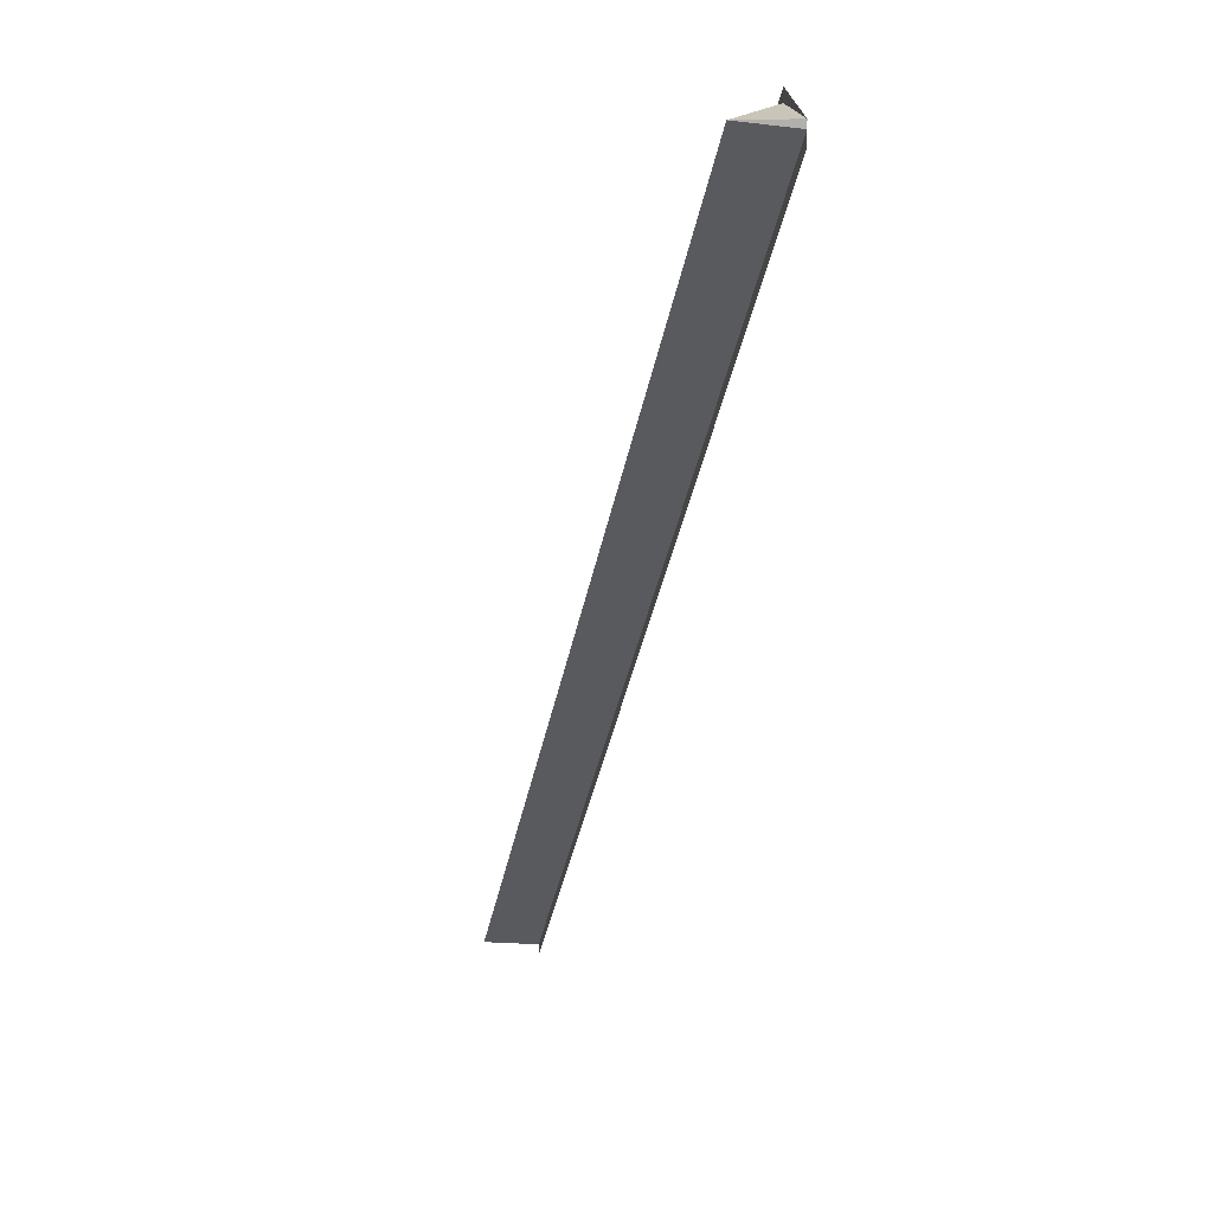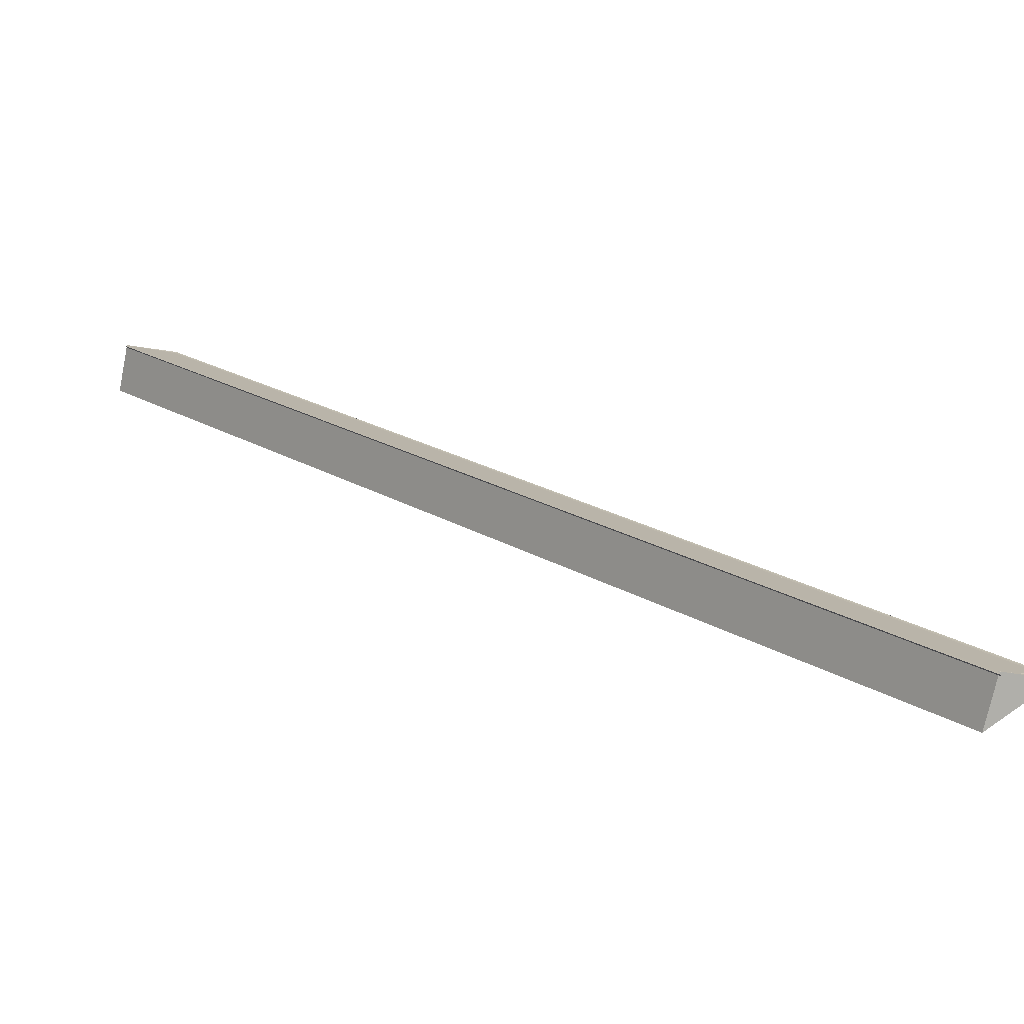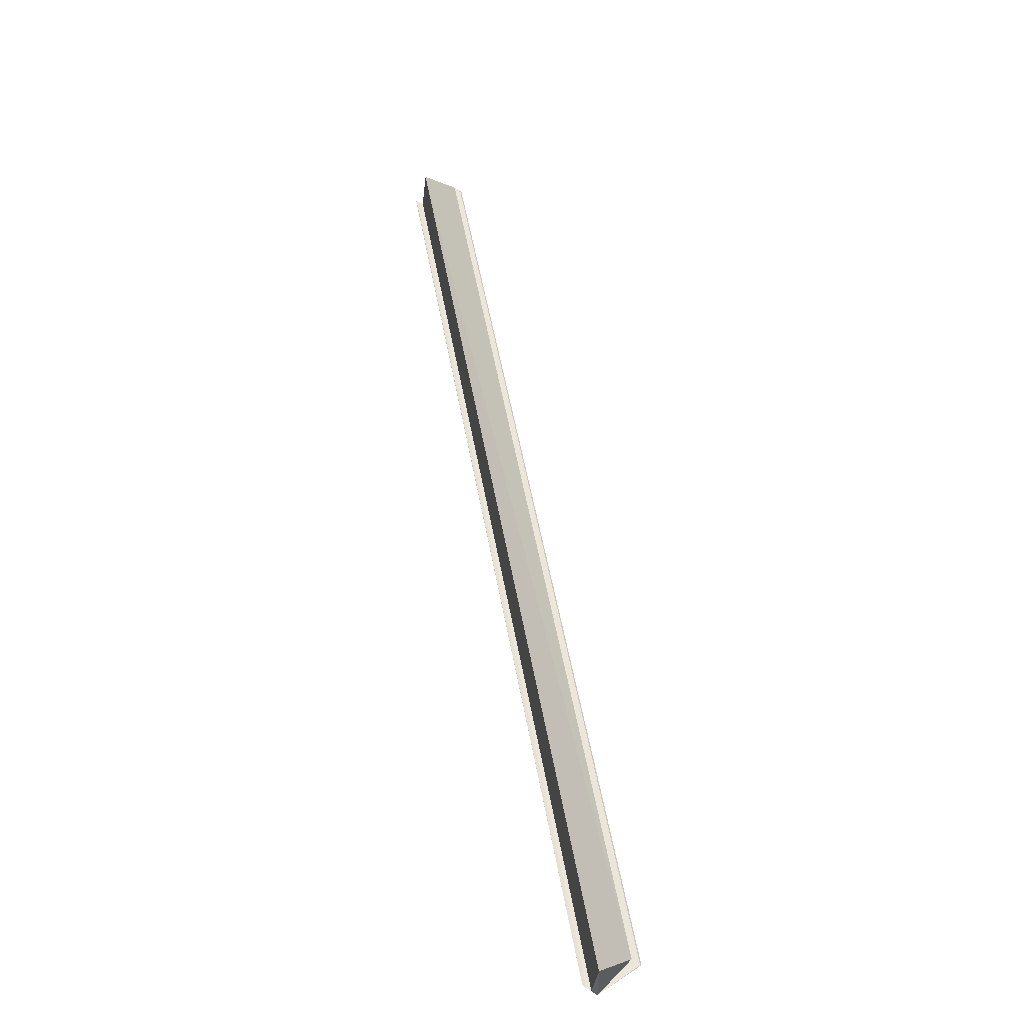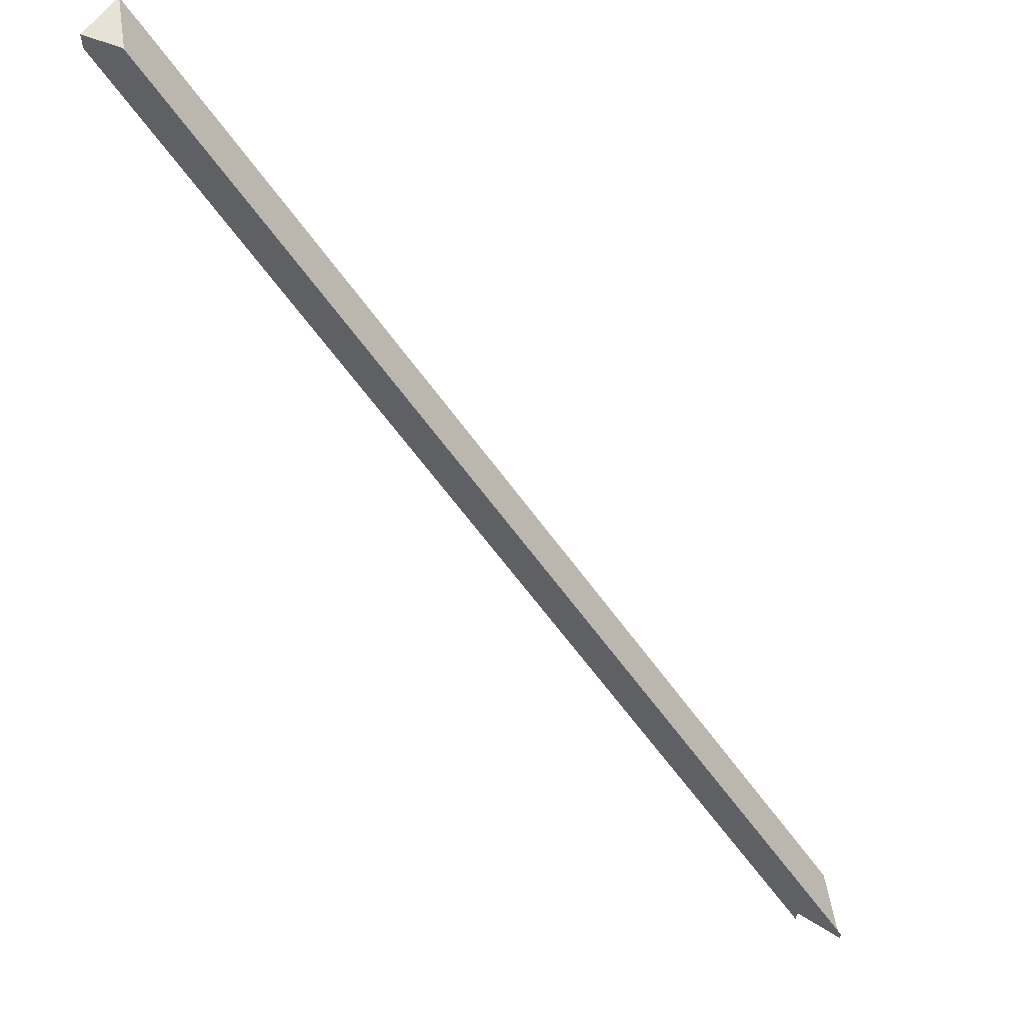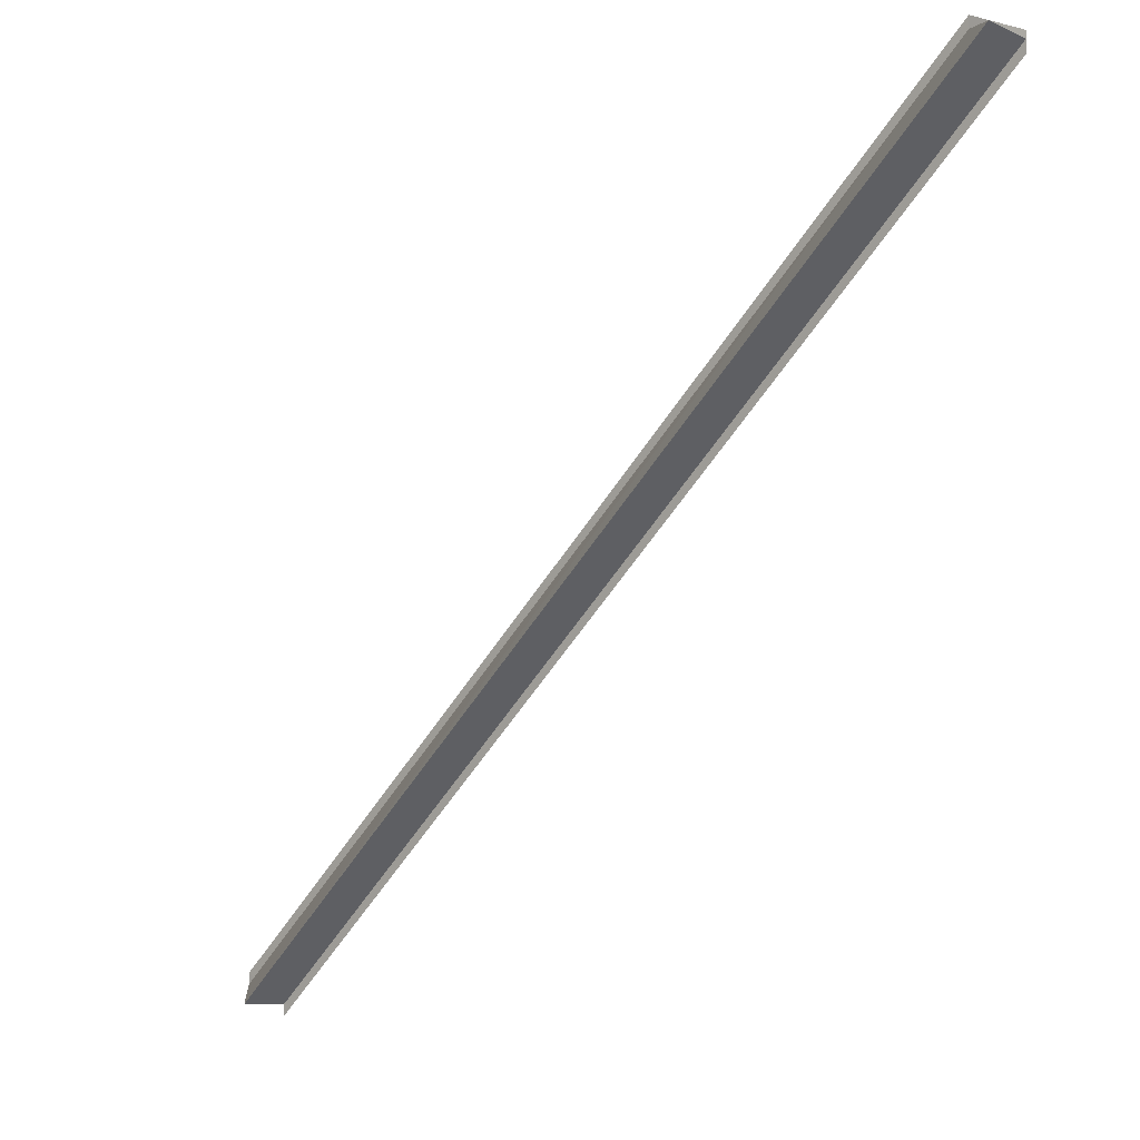
<metadata>
{"format":"obj","ext":"obj","renderer":"f3d","projection":"perspective","resolution":1024,"background":"white","views":[{"elev":12.5,"azim":-103.5,"up":"+Z"},{"elev":-79.2,"azim":-11.1,"up":"+Z"},{"elev":50.4,"azim":-54.9,"up":"+Y"},{"elev":60.1,"azim":35.9,"up":"+Z"},{"elev":0.4,"azim":-138.5,"up":"+Z"}]}
</metadata>
<code>
o 25287
v 2215 1879 13.16
v 2215 1879 13.16
v 2215 1879 13
v 2215 1879 13.16
v 2215 1879 13
v 2215 1879 13.16
v 2215 1879 13.16
v 2215 1879 13
v 2215 1879 13.16
v 2215 1879 13
v 2215 1879 13.16
v 2215 1879 13
v 2215 1879 13
v 2215 1879 13.01
v 2215 1879 13.16
v 2215 1879 13.17
v 2215 1879 13.17
v 2215 1879 13.17
v 2215 1879 13.01
v 2215 1879 13.01
v 2215 1879 13.17
v 2215 1879 13.17
v 2215 1879 13.17
v 2215 1879 13.01
v 2215 1879 13
v 2215 1879 13.01
v 2215 1879 13.01
v 2215 1879 13
v 2215 1879 13
v 2215 1879 13
v 2215 1879 13.16
v 2215 1879 13.16
v 2215 1879 13.16
v 2215 1879 13.16
v 2215 1879 13.16
v 2215 1879 13.16
v 2215 1879 13
v 2215 1879 13
v 2215 1879 13.16
v 2215 1879 13.16
v 2215 1879 13.16
v 2215 1879 13
v 2215 1879 13.16
v 2215 1879 13.16
v 2215 1879 13.17
v 2215 1879 13.17
v 2215 1879 13.17
v 2215 1879 13.17
v 2215 1879 13.17
v 2215 1879 13.17
v 2215 1879 13.17
v 2215 1879 13.17
v 2215 1879 13.17
v 2215 1879 13.16
v 2215 1879 13.17
v 2215 1879 13
v 2215 1879 13.17
v 2215 1879 13.01
v 2215 1879 13.01
v 2215 1879 13.17
v 2215 1879 13.17
v 2215 1879 13.17
v 2215 1879 13.01
v 2215 1879 13
v 2215 1879 13.01
v 2215 1879 13.01
v 2215 1879 13.17
v 2215 1879 13.01
f 1 2 3
f 4 2 5
f 4 6 5
f 7 6 8
f 8 9 10
f 5 9 10
f 5 11 12
f 13 11 12
f 14 15 13
f 16 1 14
f 16 17 14
f 14 18 19
f 20 18 19
f 21 17 20
f 21 22 20
f 20 23 24
f 25 26 14
f 25 26 20
f 25 27 20
f 25 28 29
f 30 31 29
f 32 33 30
f 34 35 30
f 30 36 37
f 38 36 37
f 39 33 38
f 39 40 38
f 38 41 42
f 43 44 34
f 43 45 46
f 43 47 46
f 43 47 48
f 43 49 50
f 43 49 51
f 43 52 51
f 43 53 54
f 54 55 56
f 56 57 58
f 59 57 58
f 60 53 59
f 60 61 59
f 62 61 63
f 25 64 58
f 25 65 63
f 25 65 59
f 13 66 59
f 59 67 68
f 63 67 68

</code>
